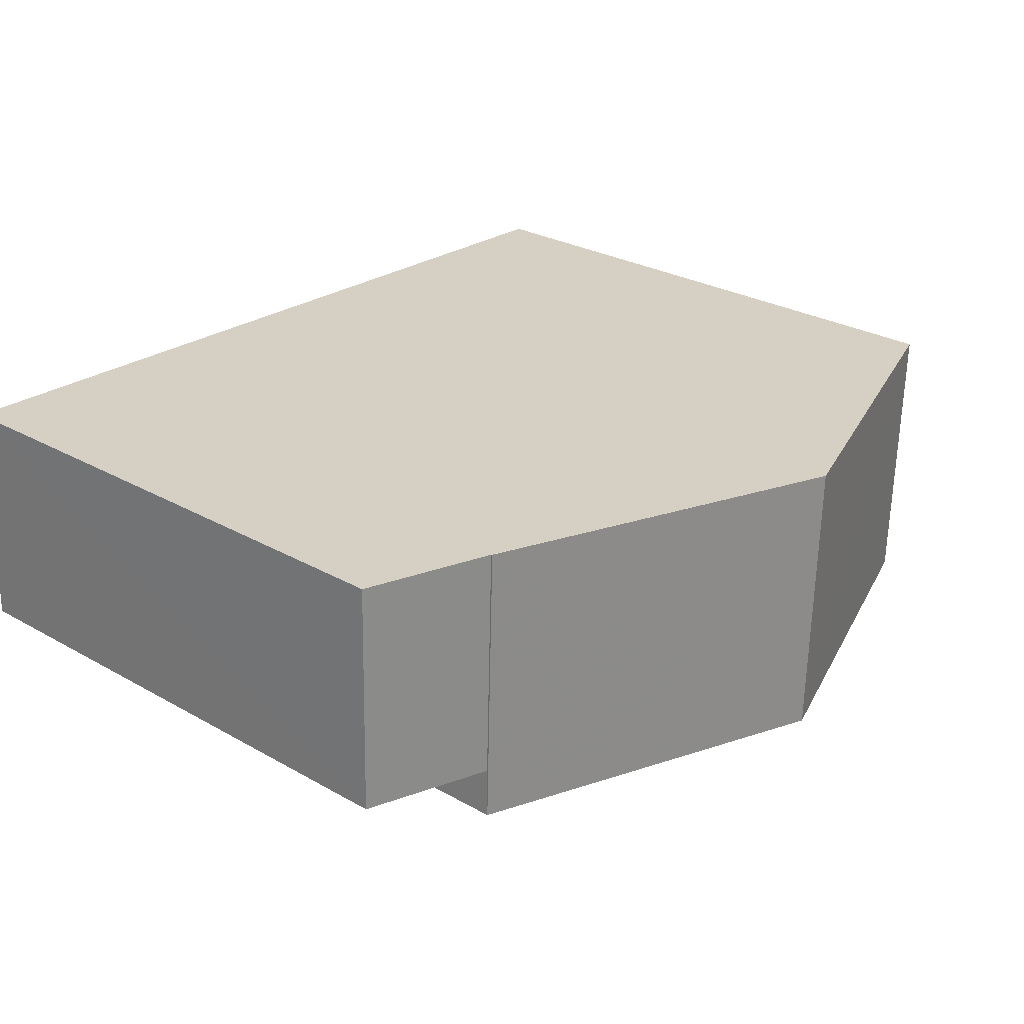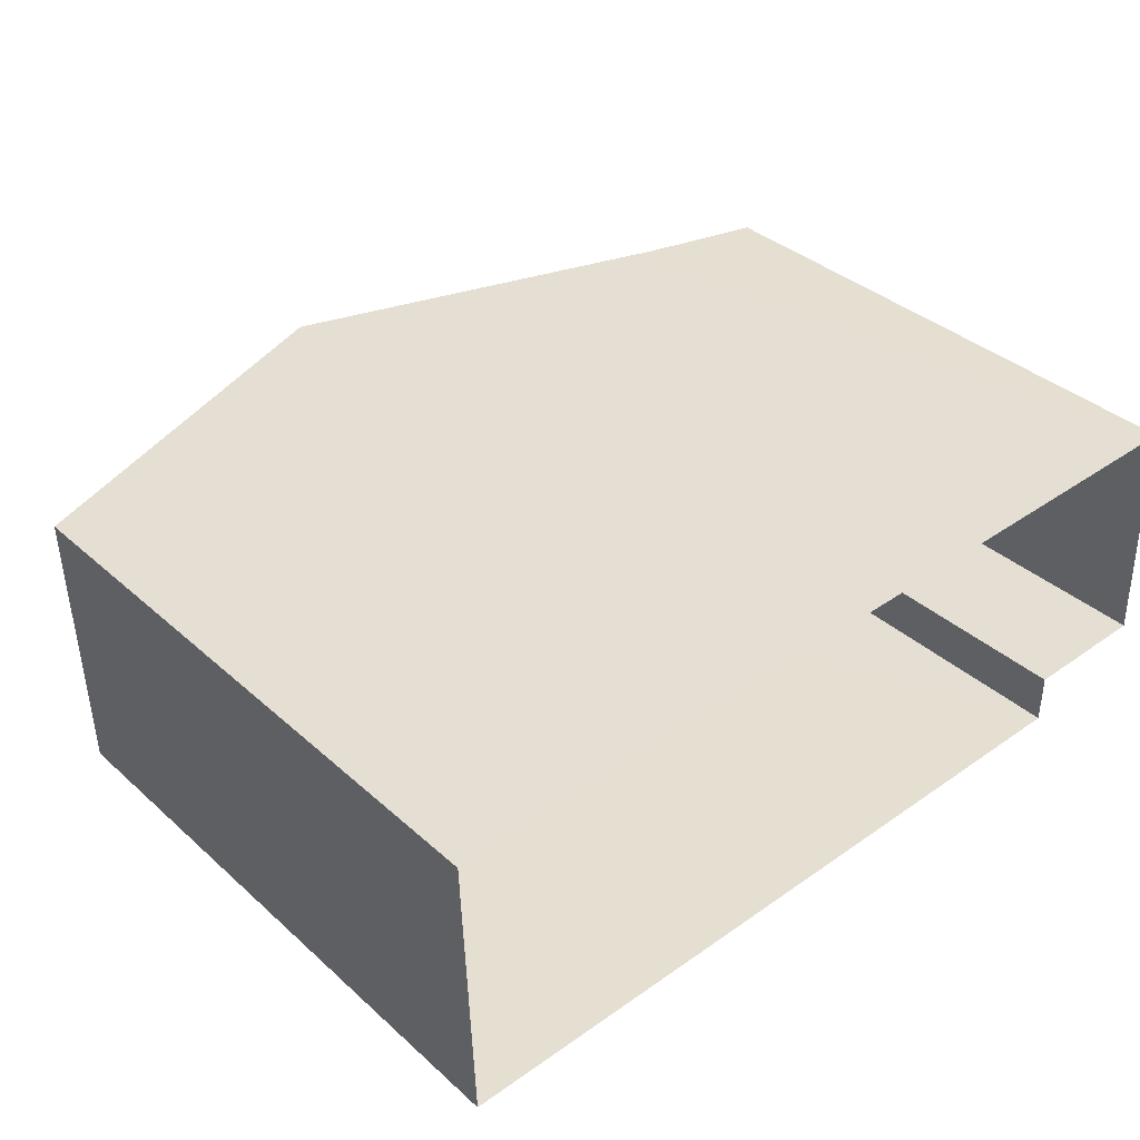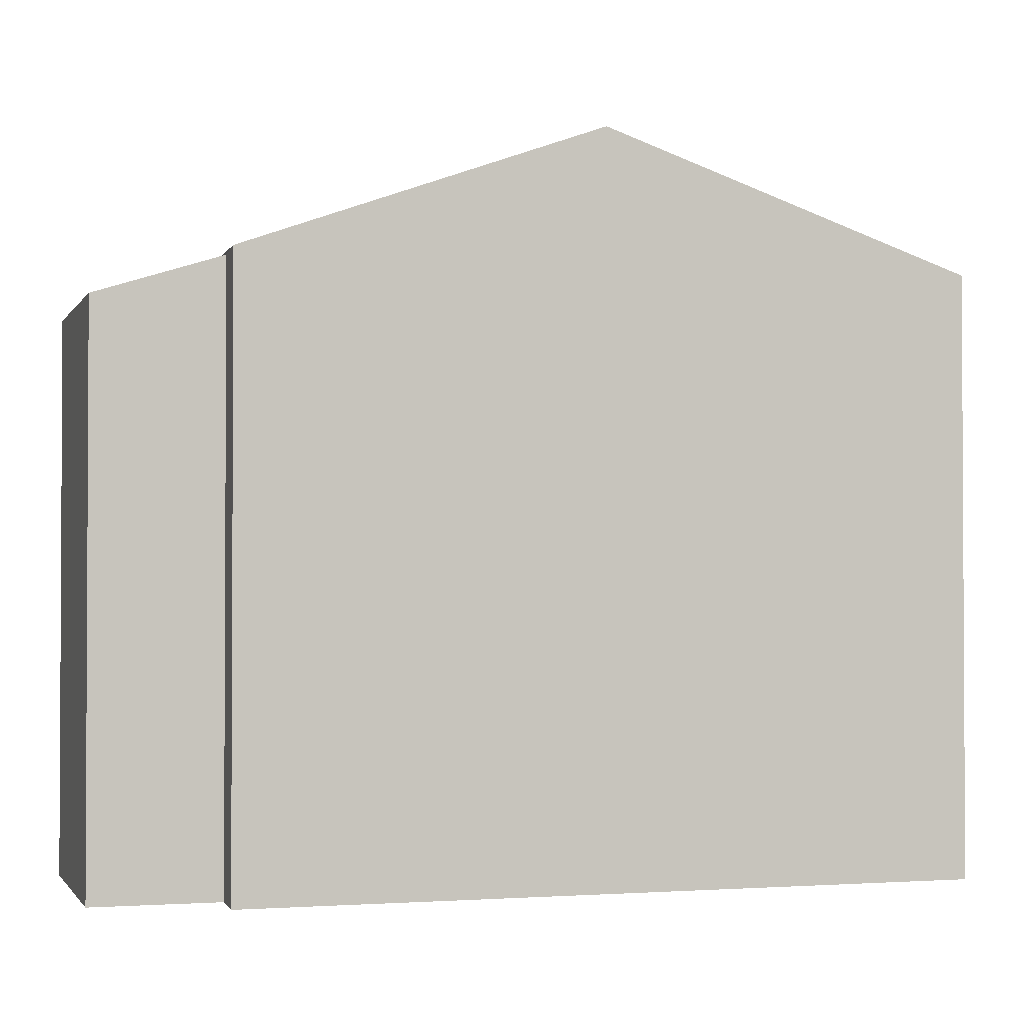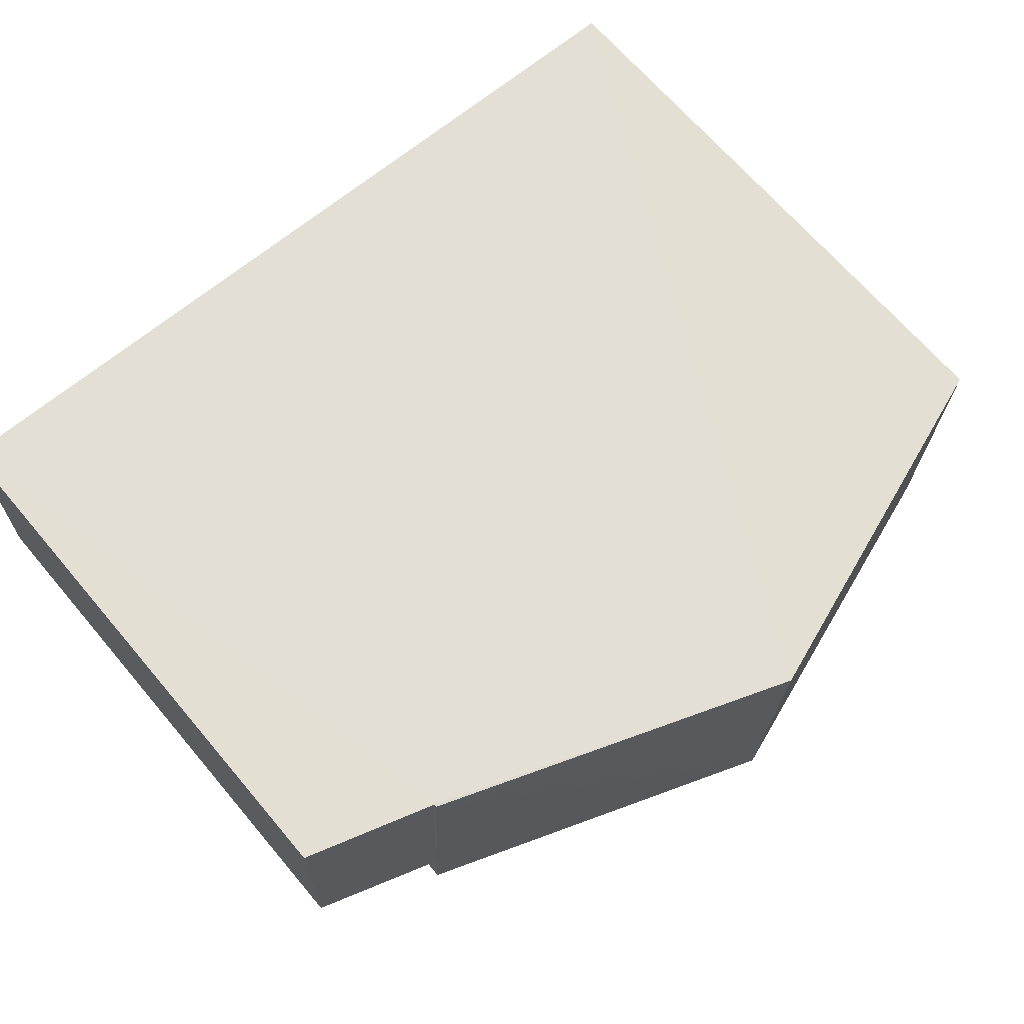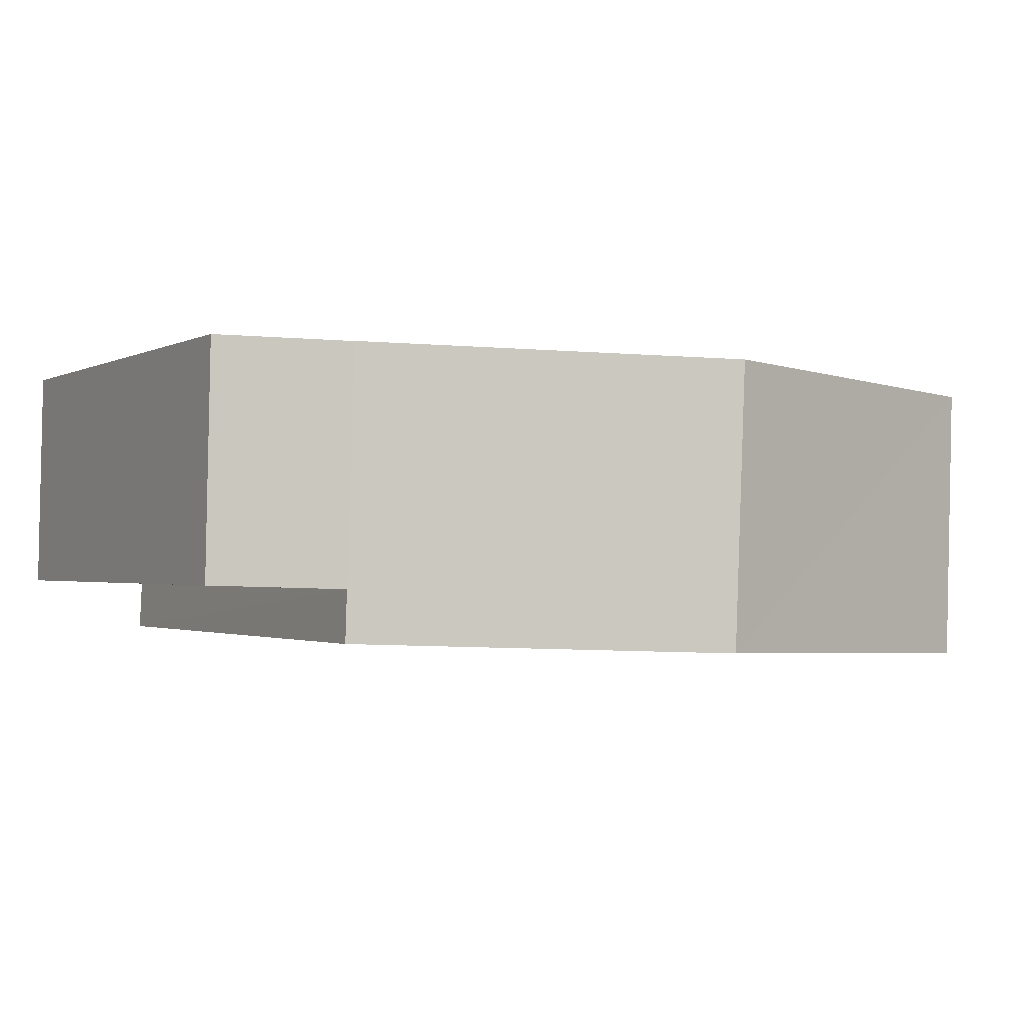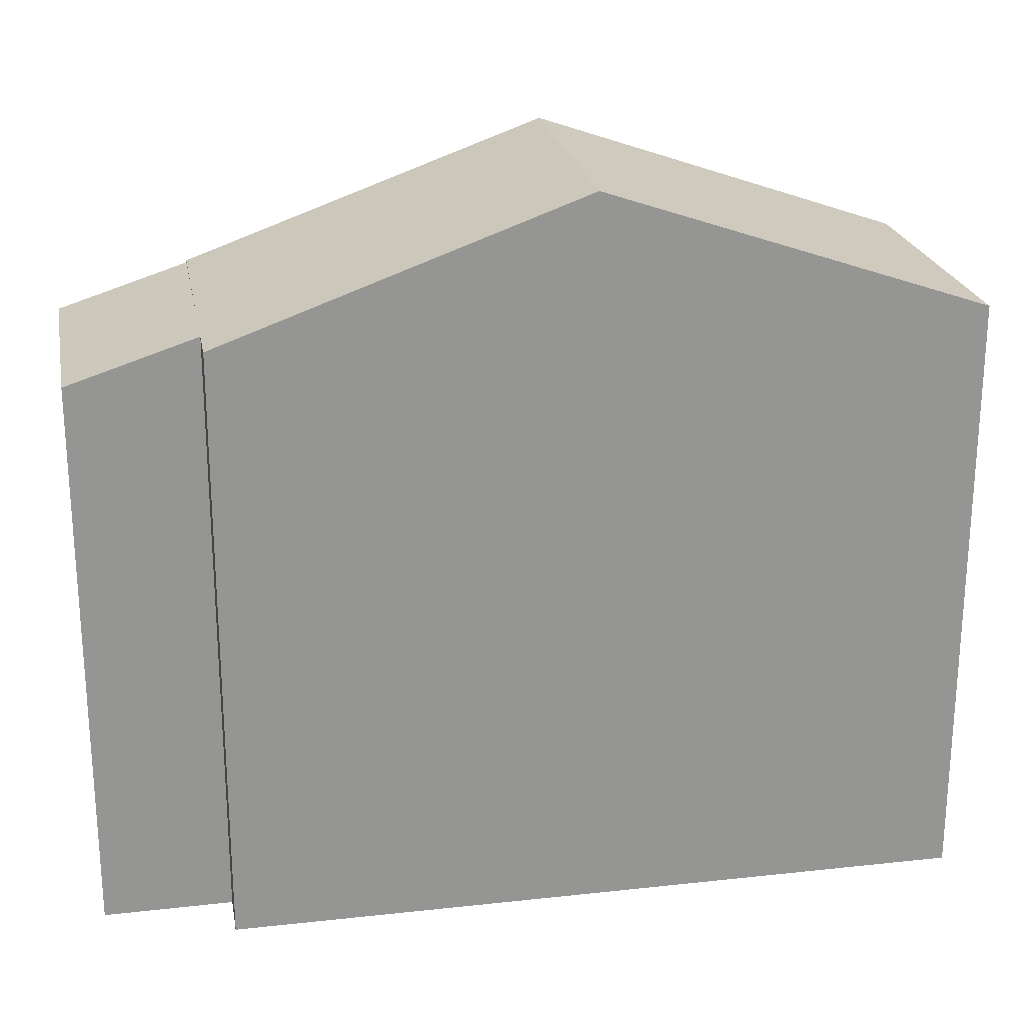
<metadata>
{"format":"obj","ext":"obj","renderer":"f3d","projection":"perspective","resolution":1024,"background":"white","views":[{"elev":27.6,"azim":-49.0,"up":"+Y"},{"elev":36.6,"azim":139.0,"up":"+Y"},{"elev":-1.7,"azim":-18.4,"up":"+Z"},{"elev":68.0,"azim":-40.4,"up":"+Y"},{"elev":-1.4,"azim":-28.9,"up":"+Y"},{"elev":23.0,"azim":-12.5,"up":"+Z"}]}
</metadata>
<code>
v -3.726e+05 -1.052e+05 24.14
v -3.726e+05 -1.052e+05 24.14
v -3.726e+05 -1.052e+05 24.14
v -3.726e+05 -1.052e+05 24.14
v -3.726e+05 -1.052e+05 24.14
v -3.726e+05 -1.052e+05 24.14
v -3.726e+05 -1.052e+05 35.57
v -3.726e+05 -1.052e+05 33.54
v -3.726e+05 -1.052e+05 33.54
v -3.726e+05 -1.052e+05 35.56
v -3.726e+05 -1.052e+05 33.52
v -3.726e+05 -1.052e+05 33.52
v -3.726e+05 -1.052e+05 32.89
v -3.726e+05 -1.052e+05 32.89
v -3.726e+05 -1.052e+05 33.54
v -3.726e+05 -1.052e+05 33.55
f 1 2 3
f 3 2 4
f 4 2 5
f 2 6 5
f 7 8 9
f 7 10 8
f 11 12 13
f 14 11 13
f 7 15 10
f 7 16 15
f 2 11 14
f 6 2 14
f 16 3 4
f 15 16 4
f 15 4 10
f 8 10 12
f 12 5 13
f 12 4 5
f 10 4 12
f 14 5 6
f 14 13 5
f 2 1 11
f 1 9 11
f 11 8 12
f 11 9 8
f 9 1 7
f 1 3 7
f 3 16 7

</code>
